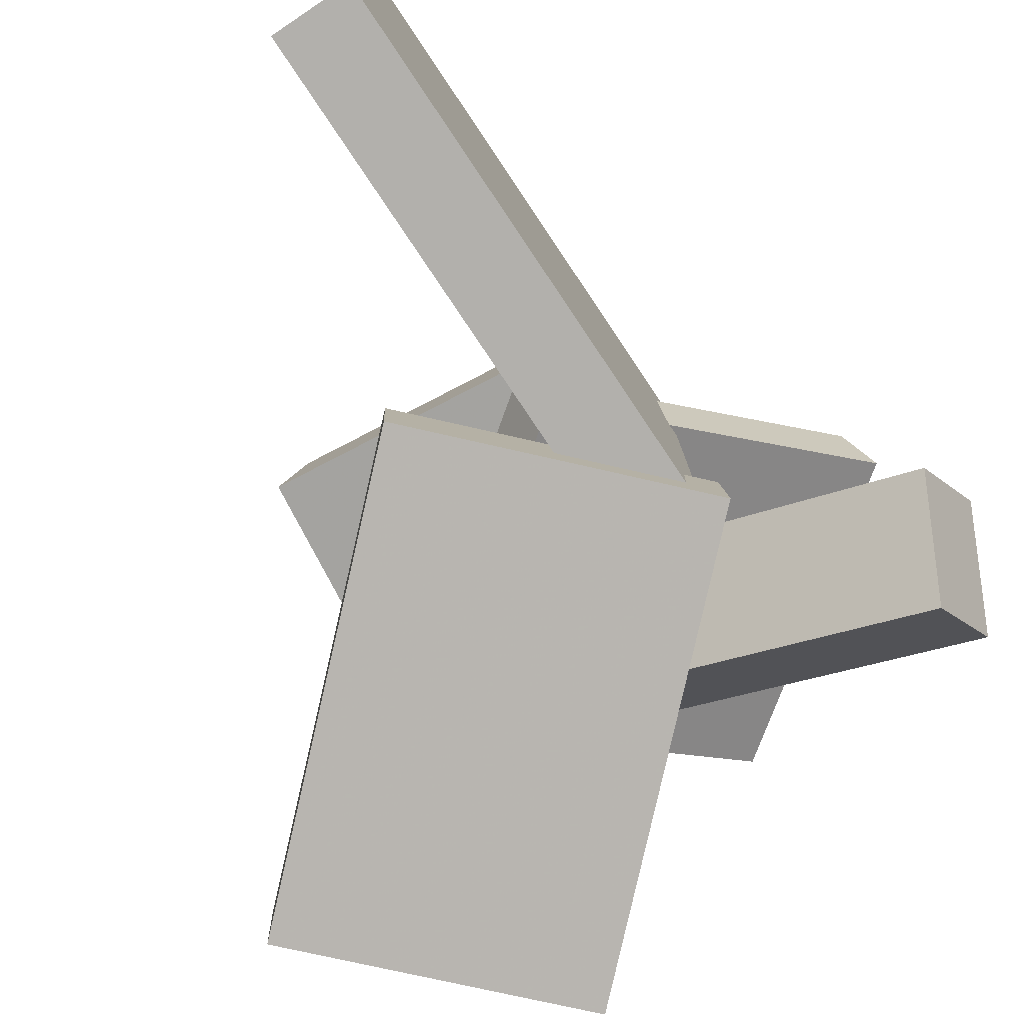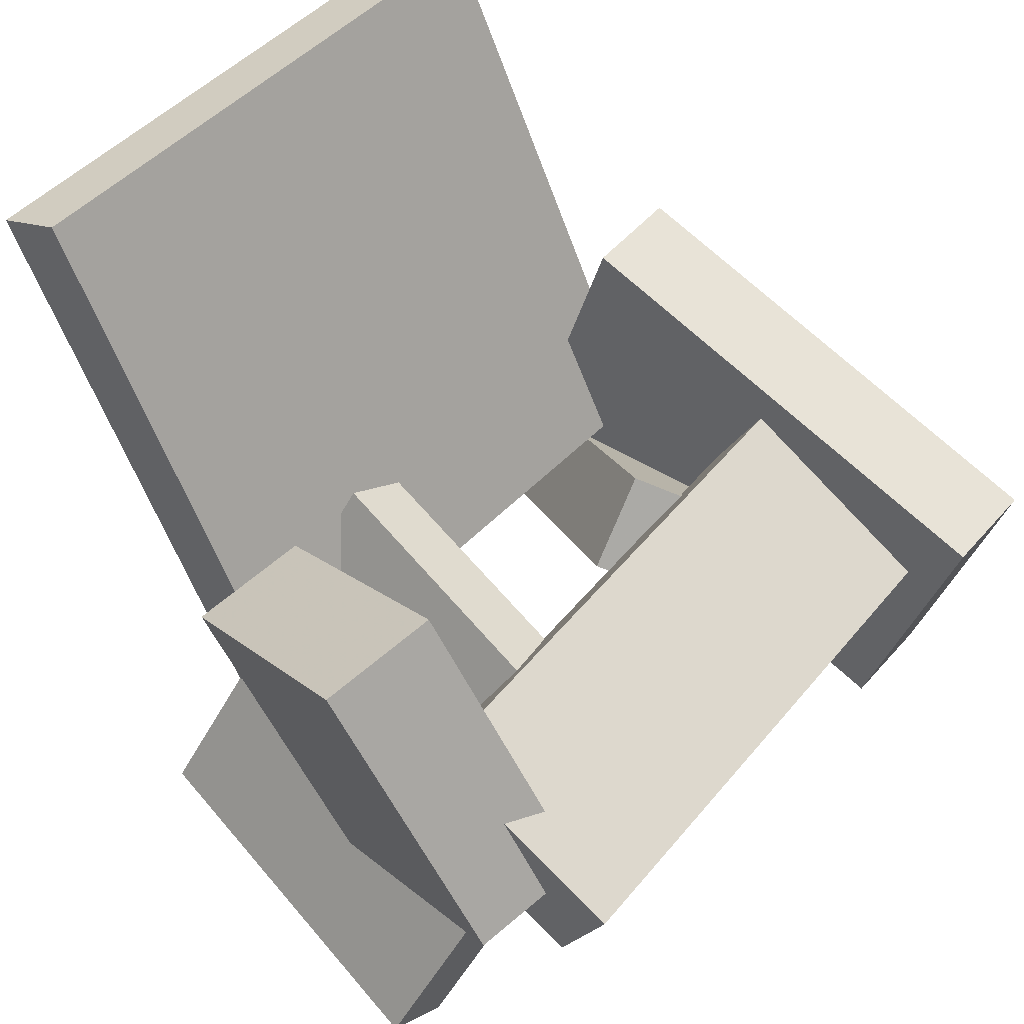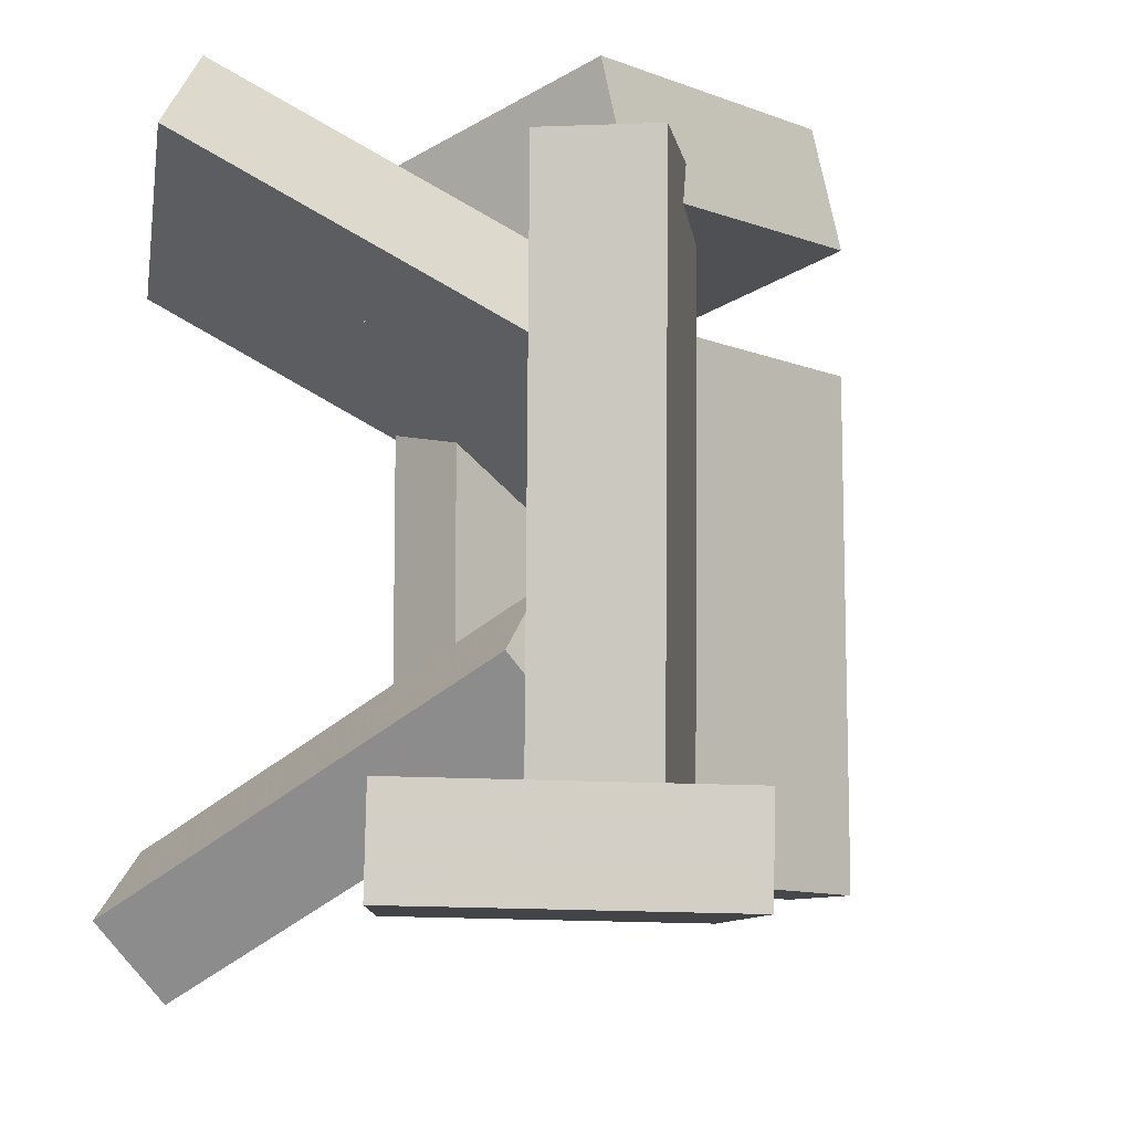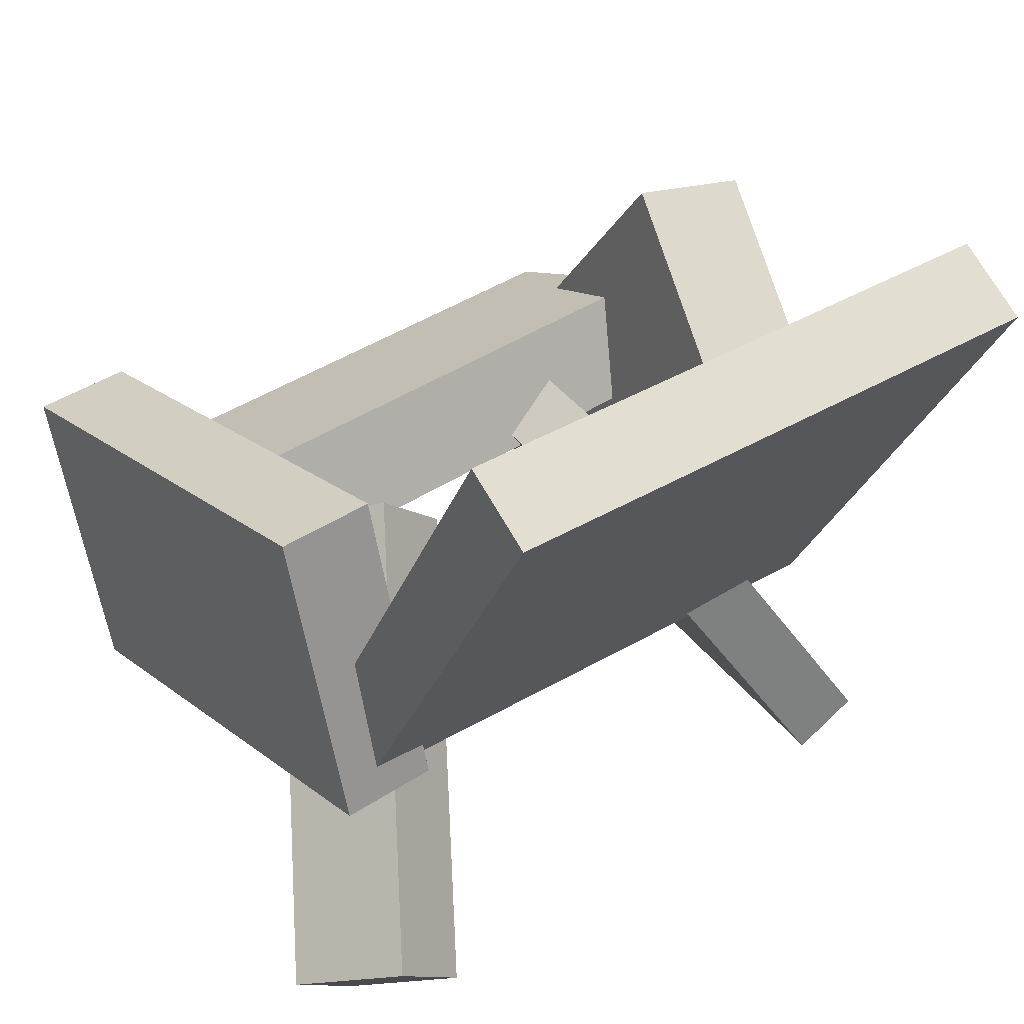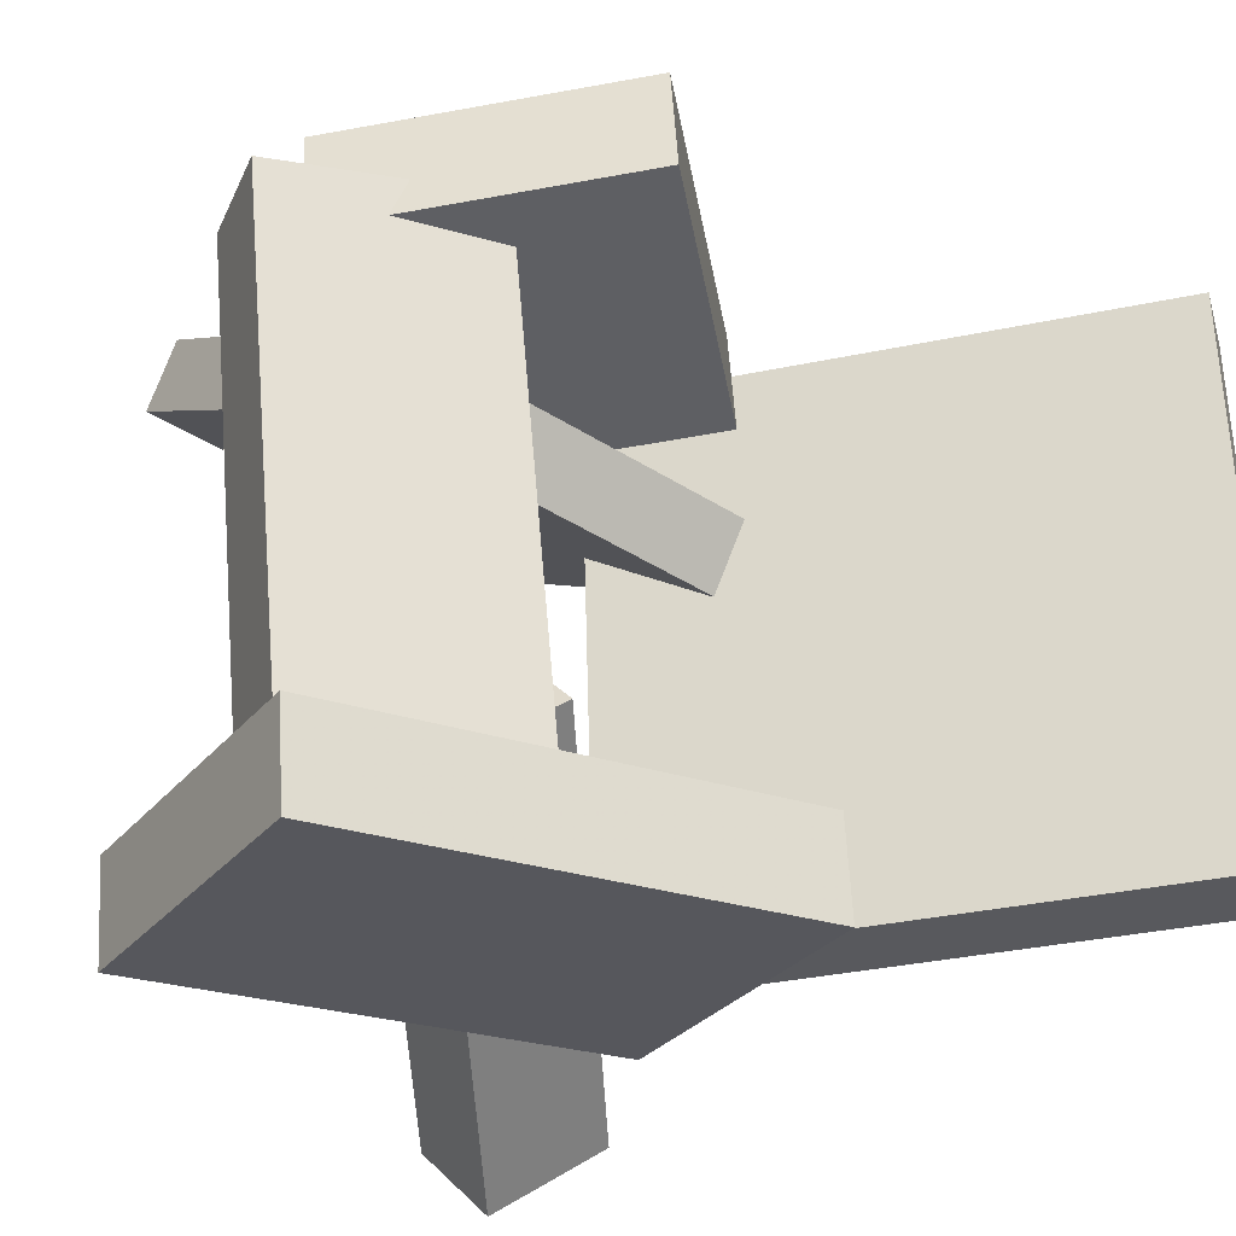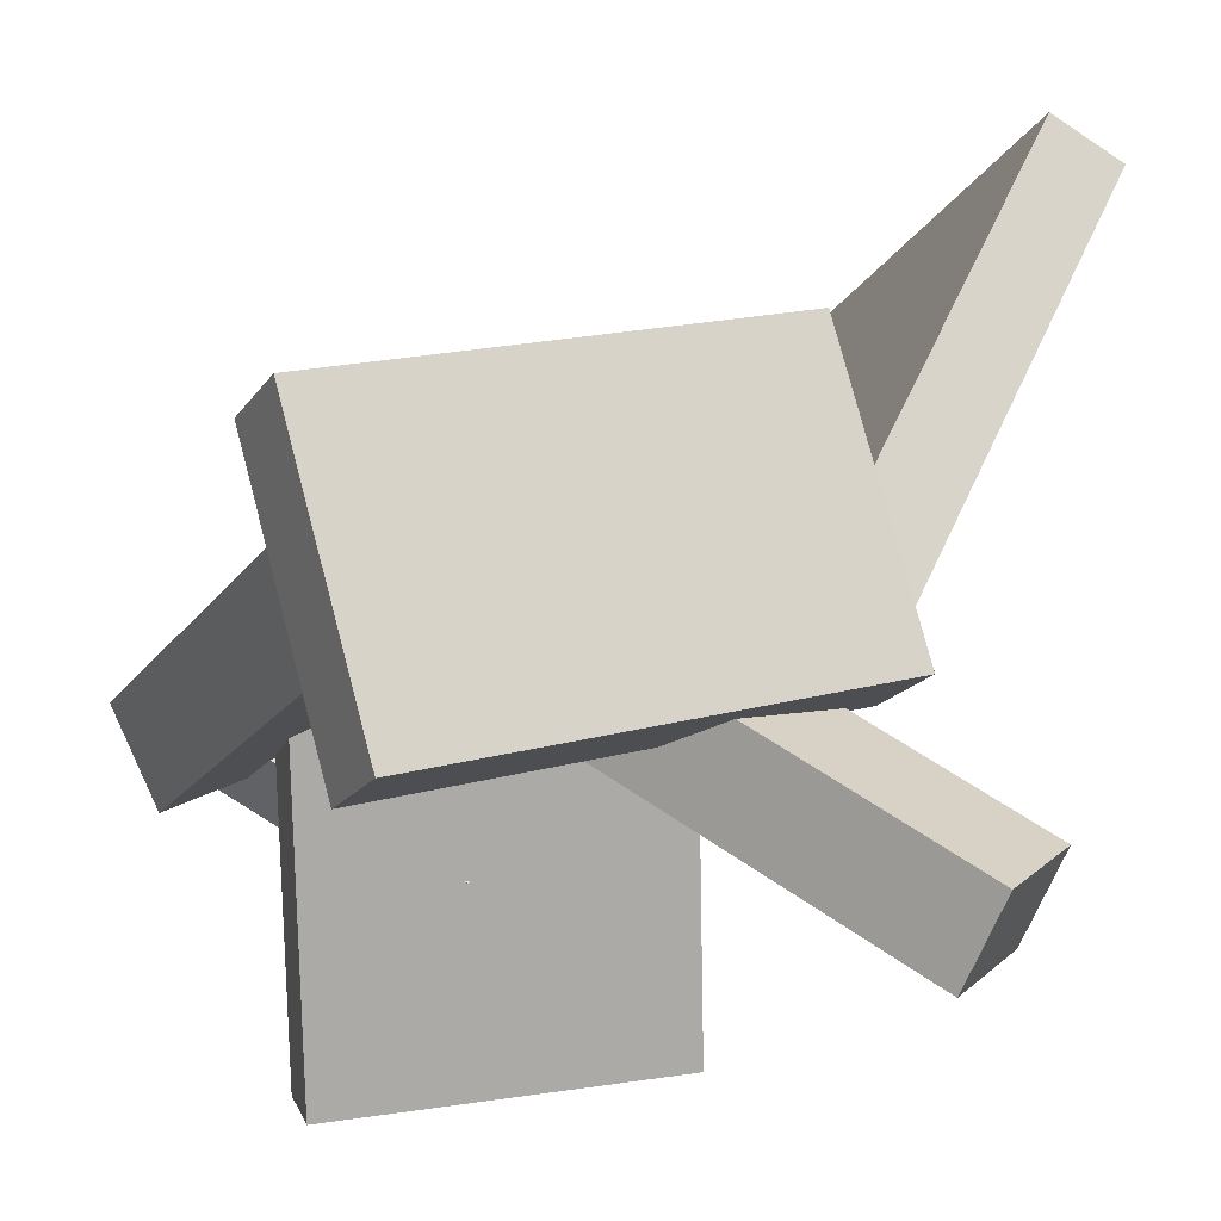
<metadata>
{"format":"obj","ext":"obj","renderer":"f3d","projection":"perspective","resolution":1024,"background":"white","views":[{"elev":-77.0,"azim":-119.1,"up":"+Z"},{"elev":49.8,"azim":43.7,"up":"+Y"},{"elev":-12.1,"azim":71.4,"up":"+Z"},{"elev":42.2,"azim":-123.8,"up":"+Y"},{"elev":-31.1,"azim":132.4,"up":"+Z"},{"elev":-17.9,"azim":160.7,"up":"+Y"}]}
</metadata>
<code>
v -0.1128 -0.1128 -0.2137
v -0.1011 -0.1173 0.2224
v -0.3153 0.2847 -0.2042
v -0.3037 0.2802 0.2319
v -0.05404 -0.08282 -0.2149
v -0.04239 -0.08731 0.2211
v -0.2566 0.3147 -0.2054
v -0.245 0.3102 0.2306
f 1.0 7.0 5.0
f 1.0 3.0 7.0
f 1.0 4.0 3.0
f 1.0 2.0 4.0
f 3.0 8.0 7.0
f 3.0 4.0 8.0
f 5.0 7.0 8.0
f 5.0 8.0 6.0
f 1.0 5.0 6.0
f 1.0 6.0 2.0
f 2.0 6.0 8.0
f 2.0 8.0 4.0
v -0.08057 0.02484 0.166
v 0.0526 -0.1824 0.1454
v -0.09151 0.008583 0.2588
v 0.04166 -0.1986 0.2382
v 0.1199 0.1491 0.2115
v 0.253 -0.05806 0.1909
v 0.1089 0.1329 0.3042
v 0.2421 -0.07431 0.2836
f 9.0 15.0 13.0
f 9.0 11.0 15.0
f 9.0 12.0 11.0
f 9.0 10.0 12.0
f 11.0 16.0 15.0
f 11.0 12.0 16.0
f 13.0 15.0 16.0
f 13.0 16.0 14.0
f 9.0 13.0 14.0
f 9.0 14.0 10.0
f 10.0 14.0 16.0
f 10.0 16.0 12.0
v -0.2094 -0.2782 -0.1966
v 0.06425 -0.05846 -0.03641
v -0.2204 -0.2226 -0.254
v 0.05324 -0.002878 -0.09382
v -0.1379 -0.3245 -0.2551
v 0.1357 -0.1048 -0.09496
v -0.149 -0.2689 -0.3126
v 0.1247 -0.04919 -0.1524
f 17.0 23.0 21.0
f 17.0 19.0 23.0
f 17.0 20.0 19.0
f 17.0 18.0 20.0
f 19.0 24.0 23.0
f 19.0 20.0 24.0
f 21.0 23.0 24.0
f 21.0 24.0 22.0
f 17.0 21.0 22.0
f 17.0 22.0 18.0
f 18.0 22.0 24.0
f 18.0 24.0 20.0
v 0.06701 -0.03941 -0.1886
v 0.1086 -0.05022 0.2369
v 0.1072 0.0393 -0.1906
v 0.1488 0.02849 0.235
v 0.2227 -0.1194 -0.2059
v 0.2642 -0.1302 0.2197
v 0.2629 -0.04068 -0.2078
v 0.3044 -0.05148 0.2178
f 25.0 31.0 29.0
f 25.0 27.0 31.0
f 25.0 28.0 27.0
f 25.0 26.0 28.0
f 27.0 32.0 31.0
f 27.0 28.0 32.0
f 29.0 31.0 32.0
f 29.0 32.0 30.0
f 25.0 29.0 30.0
f 25.0 30.0 26.0
f 26.0 30.0 32.0
f 26.0 32.0 28.0
v 0.2339 -0.2245 -0.2752
v -0.1349 -0.1175 -0.2459
v 0.3026 0.01371 -0.2798
v -0.06611 0.1207 -0.2504
v 0.2399 -0.2248 -0.1977
v -0.1288 -0.1178 -0.1684
v 0.3087 0.01342 -0.2022
v -0.06002 0.1204 -0.1729
f 33.0 39.0 37.0
f 33.0 35.0 39.0
f 33.0 36.0 35.0
f 33.0 34.0 36.0
f 35.0 40.0 39.0
f 35.0 36.0 40.0
f 37.0 39.0 40.0
f 37.0 40.0 38.0
f 33.0 37.0 38.0
f 33.0 38.0 34.0
f 34.0 38.0 40.0
f 34.0 40.0 36.0
v -0.08683 -0.003919 0.04504
v -0.1524 -0.2966 0.2114
v -0.0869 0.02466 0.09529
v -0.1525 -0.268 0.2617
v 0.2083 -0.05371 0.07375
v 0.1428 -0.3464 0.2401
v 0.2083 -0.02514 0.124
v 0.1427 -0.3178 0.2904
f 41.0 47.0 45.0
f 41.0 43.0 47.0
f 41.0 44.0 43.0
f 41.0 42.0 44.0
f 43.0 48.0 47.0
f 43.0 44.0 48.0
f 45.0 47.0 48.0
f 45.0 48.0 46.0
f 41.0 45.0 46.0
f 41.0 46.0 42.0
f 42.0 46.0 48.0
f 42.0 48.0 44.0

</code>
